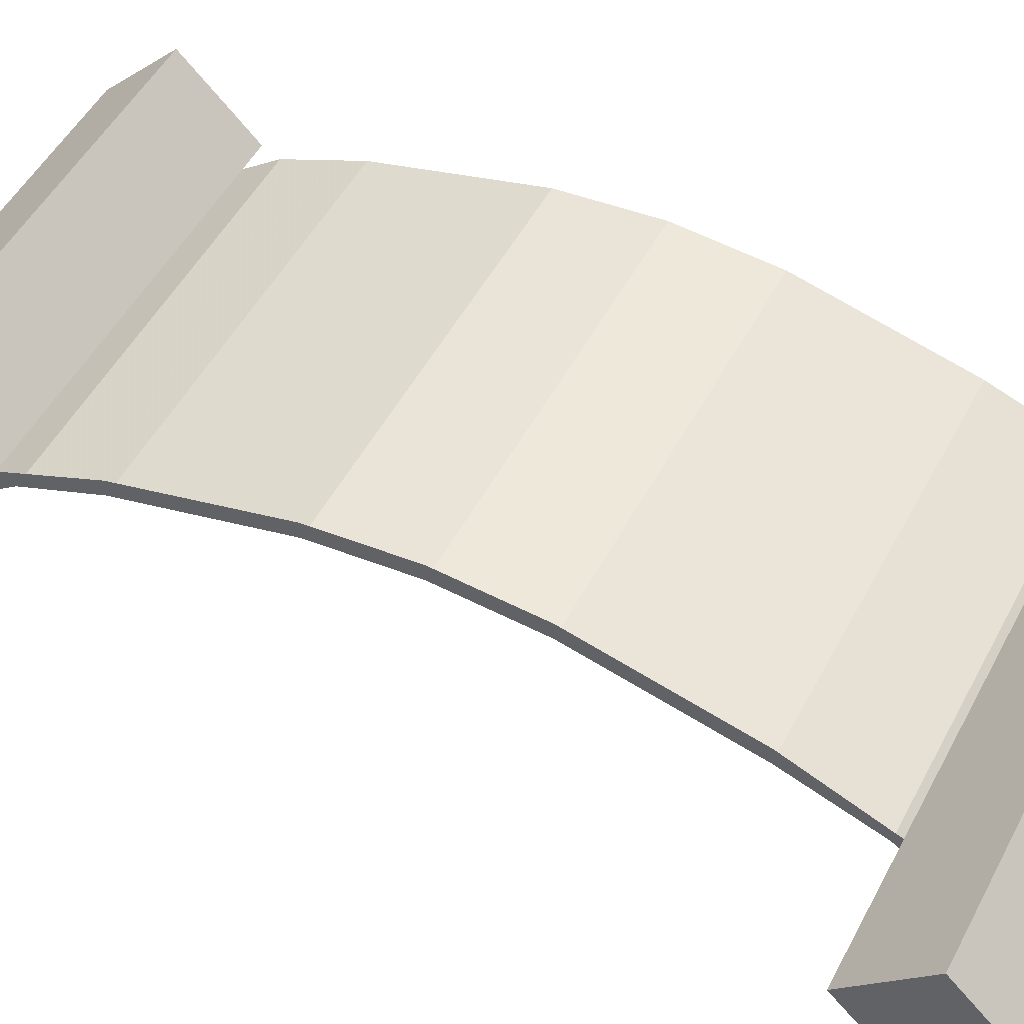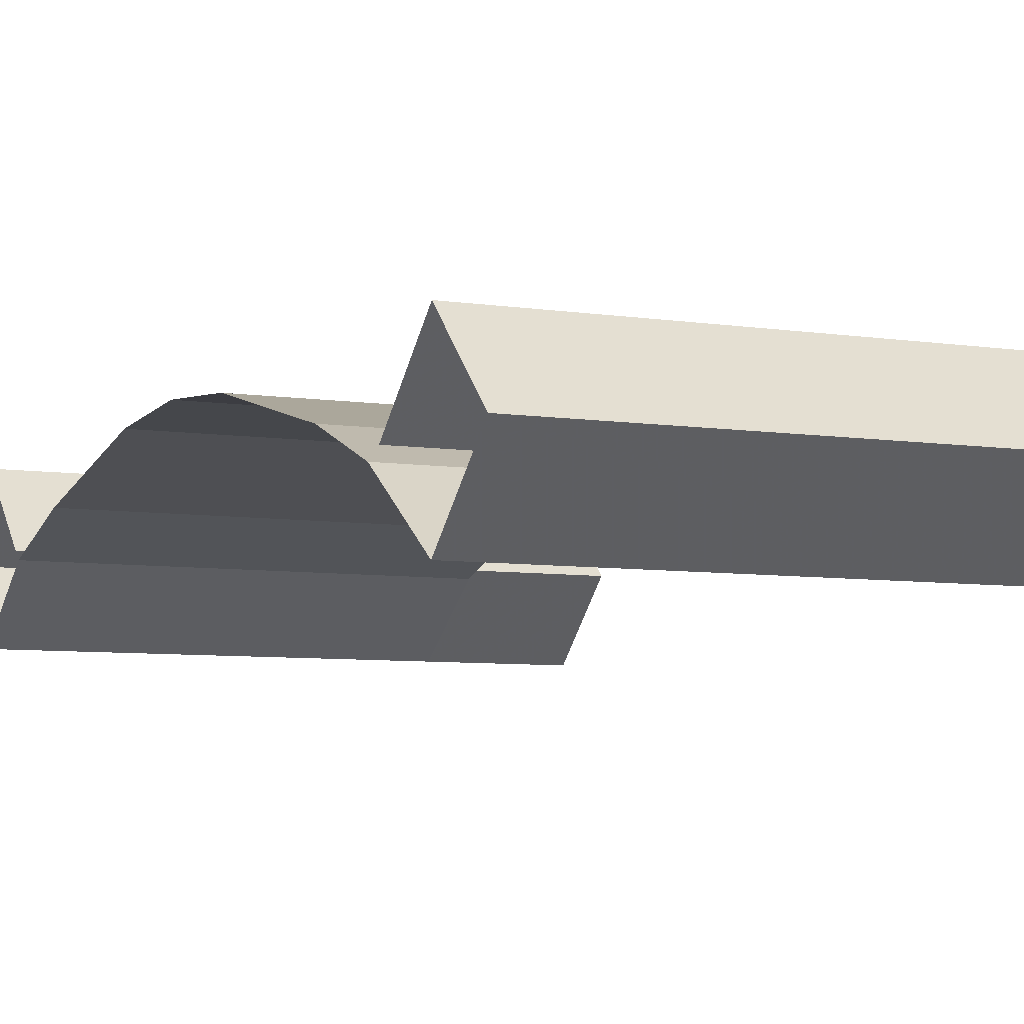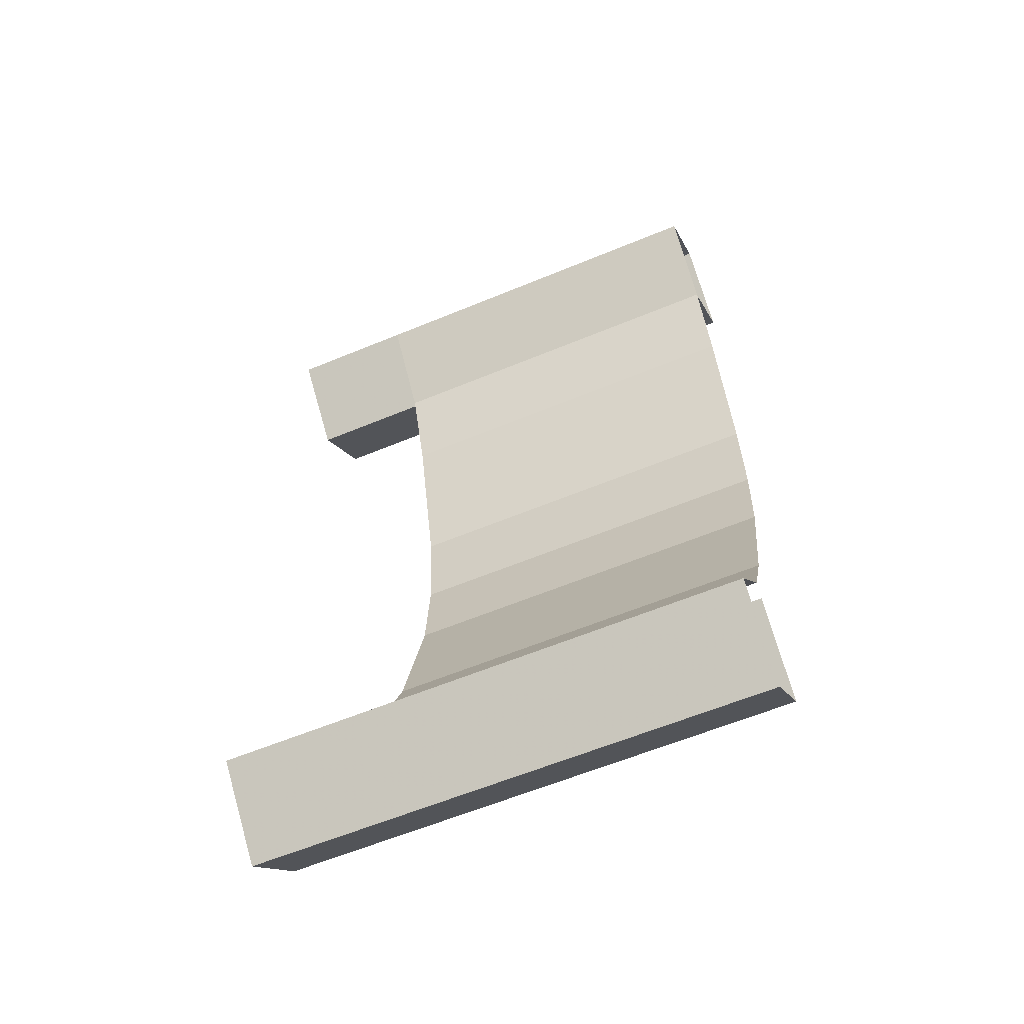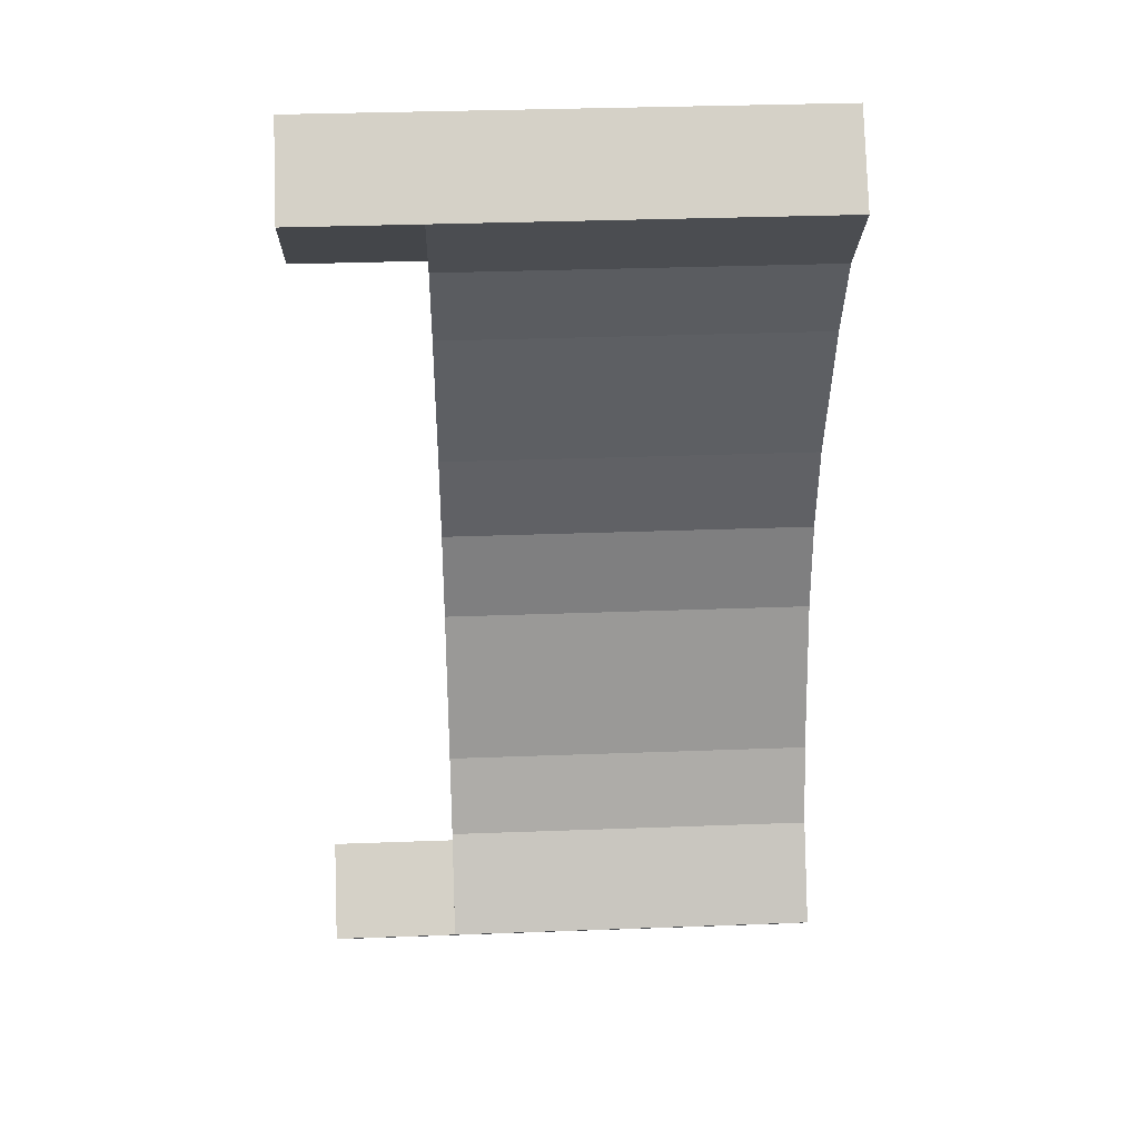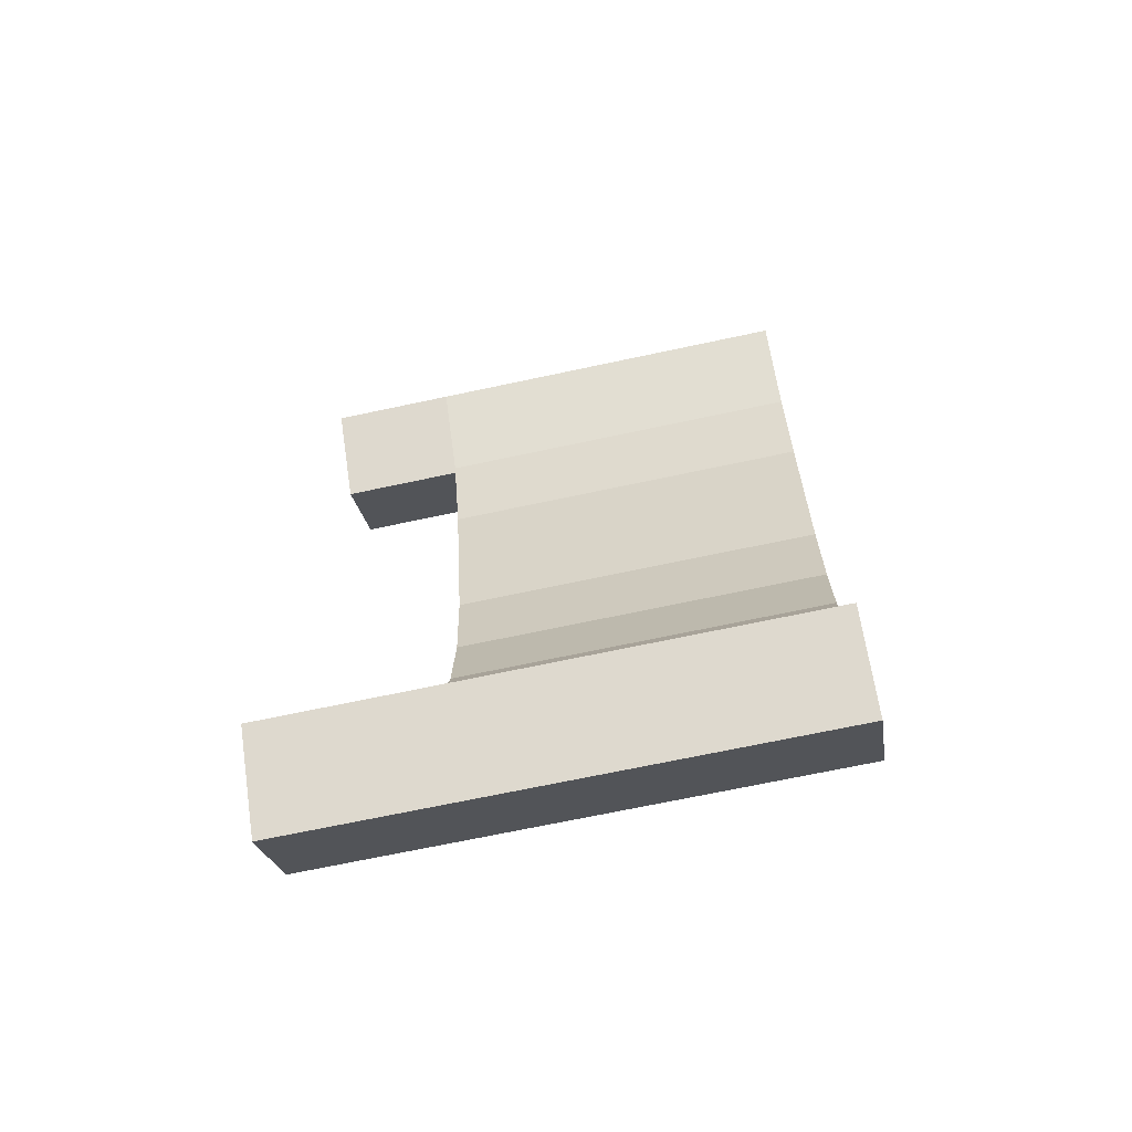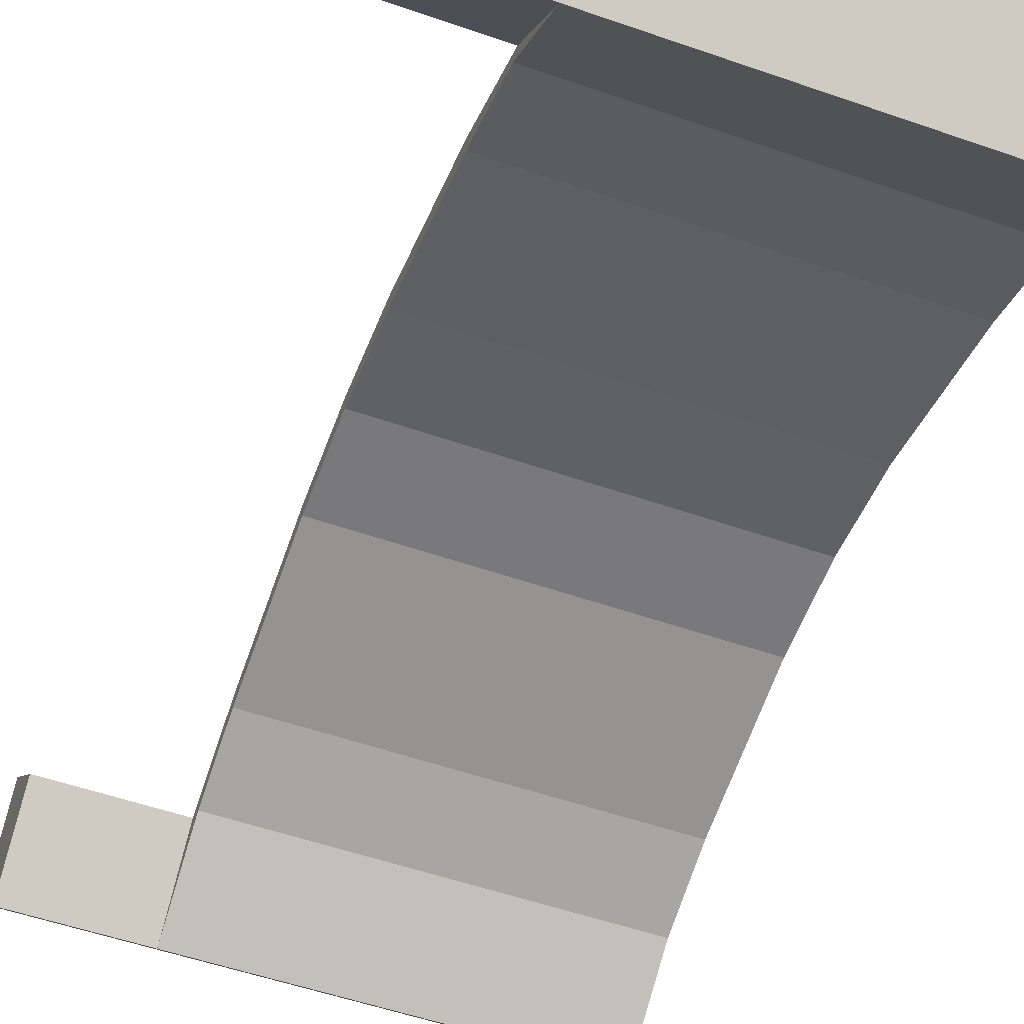
<metadata>
{"format":"obj","ext":"obj","renderer":"f3d","projection":"perspective","resolution":1024,"background":"white","views":[{"elev":49.7,"azim":-63.1,"up":"+Y"},{"elev":-6.2,"azim":154.0,"up":"+Y"},{"elev":-60.4,"azim":23.0,"up":"+Z"},{"elev":35.3,"azim":-2.8,"up":"+Z"},{"elev":-68.9,"azim":12.1,"up":"+Z"},{"elev":-53.3,"azim":-20.5,"up":"+Y"}]}
</metadata>
<code>
v 0.5 -2.234 -0.4141
v 0.5 -2.305 -0.4844
v 0.125 -2.305 -0.4844
v 0.125 -2.234 -0.4141
v 0.5 -2.305 -0.3438
v 0.125 -2.305 -0.3438
v 0 -2.234 -0.4141
v 0 -2.305 -0.3438
v 0.125 -2.375 -0.4141
v 0.125 -2.312 -0.3281
v 0.125 -2.266 -0.25
v 0.125 -2.281 -0.25
v 0.125 -2.227 -0.09375
v 0.125 -2.242 -0.09375
v 0.125 -2.219 0
v 0.125 -2.234 0
v 0.125 -2.227 0.09375
v 0.125 -2.242 0.09375
v 0.125 -2.266 0.25
v 0.125 -2.281 0.25
v 0.125 -2.305 0.3438
v 0.125 -2.312 0.3359
v 0.125 -2.375 0.4141
v 0 -2.375 0.4141
v 0 -2.305 0.3438
v 0.125 -2.234 0.4141
v 0.5 -2.234 0.4141
v 0.5 -2.305 0.3438
v 0.5 -2.305 0.4844
v 0.125 -2.305 0.4844
v 0.5 -2.375 0.4141
v 0.5 -2.312 0.3359
v 0.5 -2.281 0.25
v 0.5 -2.242 0.09375
v 0.5 -2.234 0
v 0.5 -2.242 -0.09375
v 0.5 -2.281 -0.25
v 0.5 -2.312 -0.3281
v 0.5 -2.375 -0.4141
v 0 -2.375 -0.4141
v 0 -2.305 -0.4844
v 0 -2.234 0.4141
v 0 -2.305 0.4844
f 1 2 3
f 1 3 4
f 6 9 10
f 6 10 11
f 11 10 12
f 11 12 13
f 13 12 14
f 13 14 15
f 15 14 16
f 15 16 17
f 17 16 18
f 17 18 19
f 19 18 20
f 19 20 21
f 21 20 22
f 21 22 23
f 29 27 26
f 29 26 30
f 32 22 33
f 33 22 20
f 33 20 34
f 34 20 18
f 34 18 35
f 35 18 16
f 35 16 36
f 36 16 14
f 36 14 37
f 37 14 12
f 37 12 38
f 38 12 10
f 1 4 5
f 5 4 6
f 6 4 7
f 6 7 8
f 21 25 26
f 21 26 27
f 21 27 28
f 3 41 4
f 4 41 7
f 7 41 8
f 8 41 40
f 26 25 42
f 26 42 30
f 30 42 43
f 24 43 25
f 25 43 42
f 6 8 9
f 21 23 24
f 21 24 25
f 3 9 40
f 3 40 41
f 8 40 9
f 30 43 23
f 23 43 24
f 29 30 31
f 31 30 23
f 39 9 2
f 2 9 3
f 31 23 32
f 32 23 22
f 38 10 39
f 39 10 9

</code>
